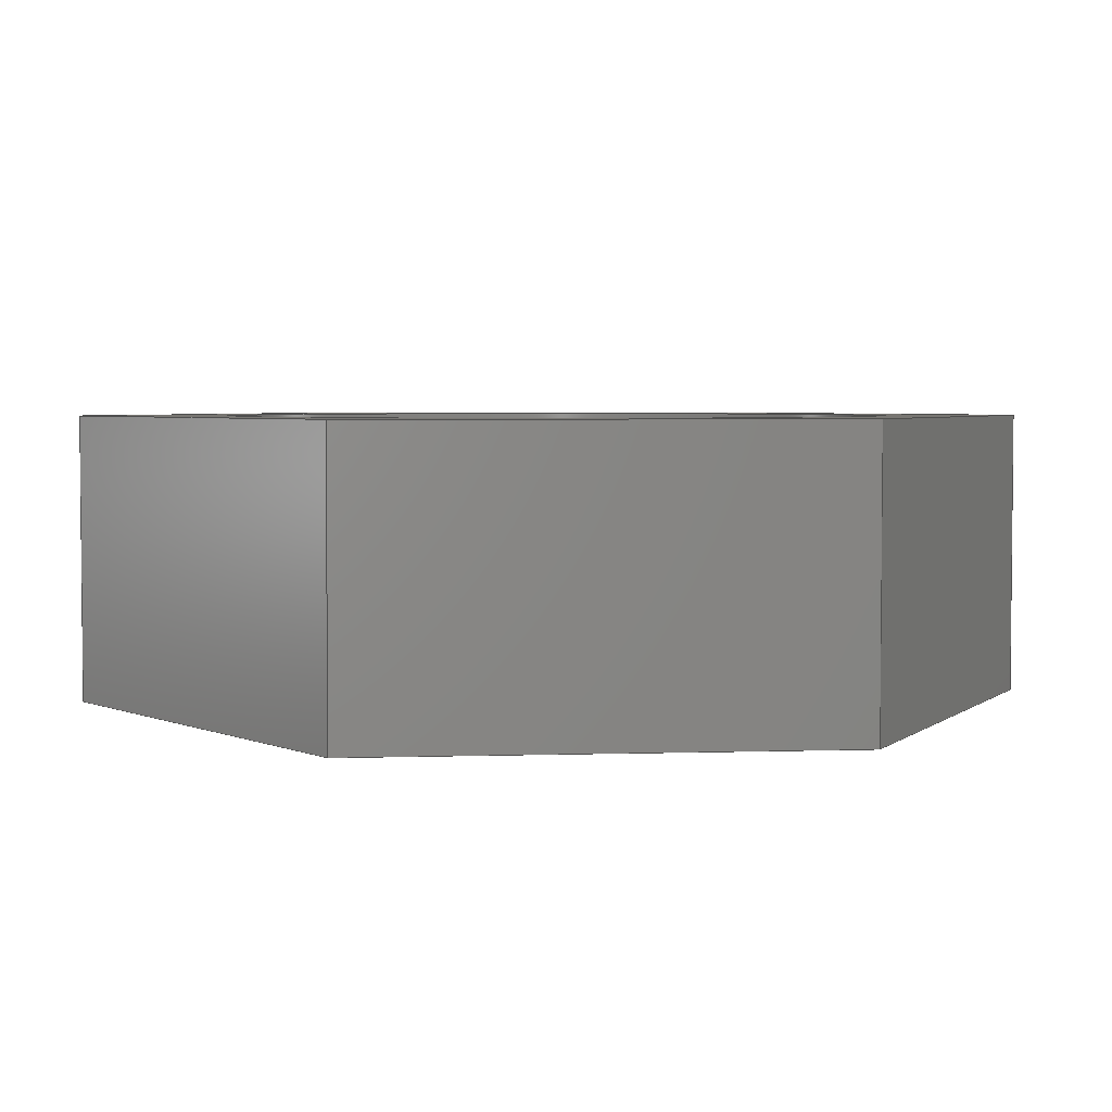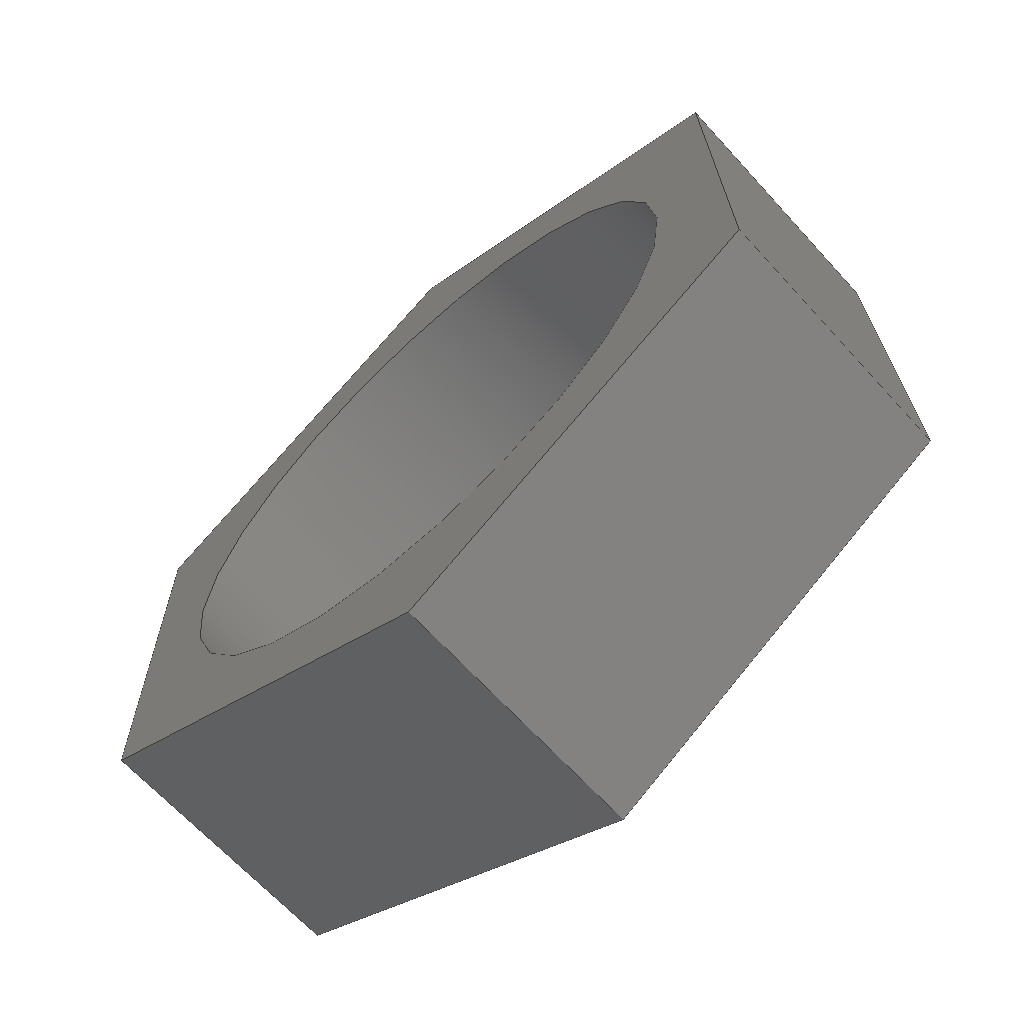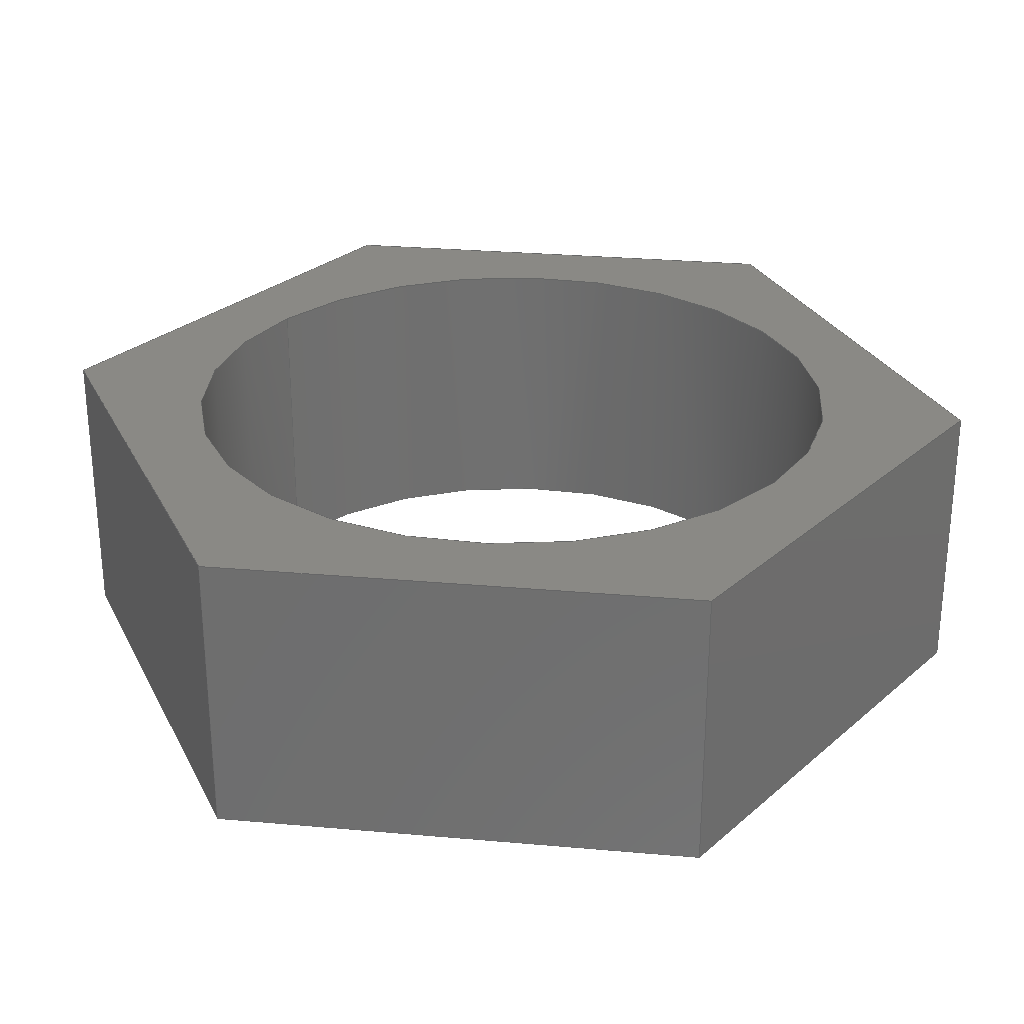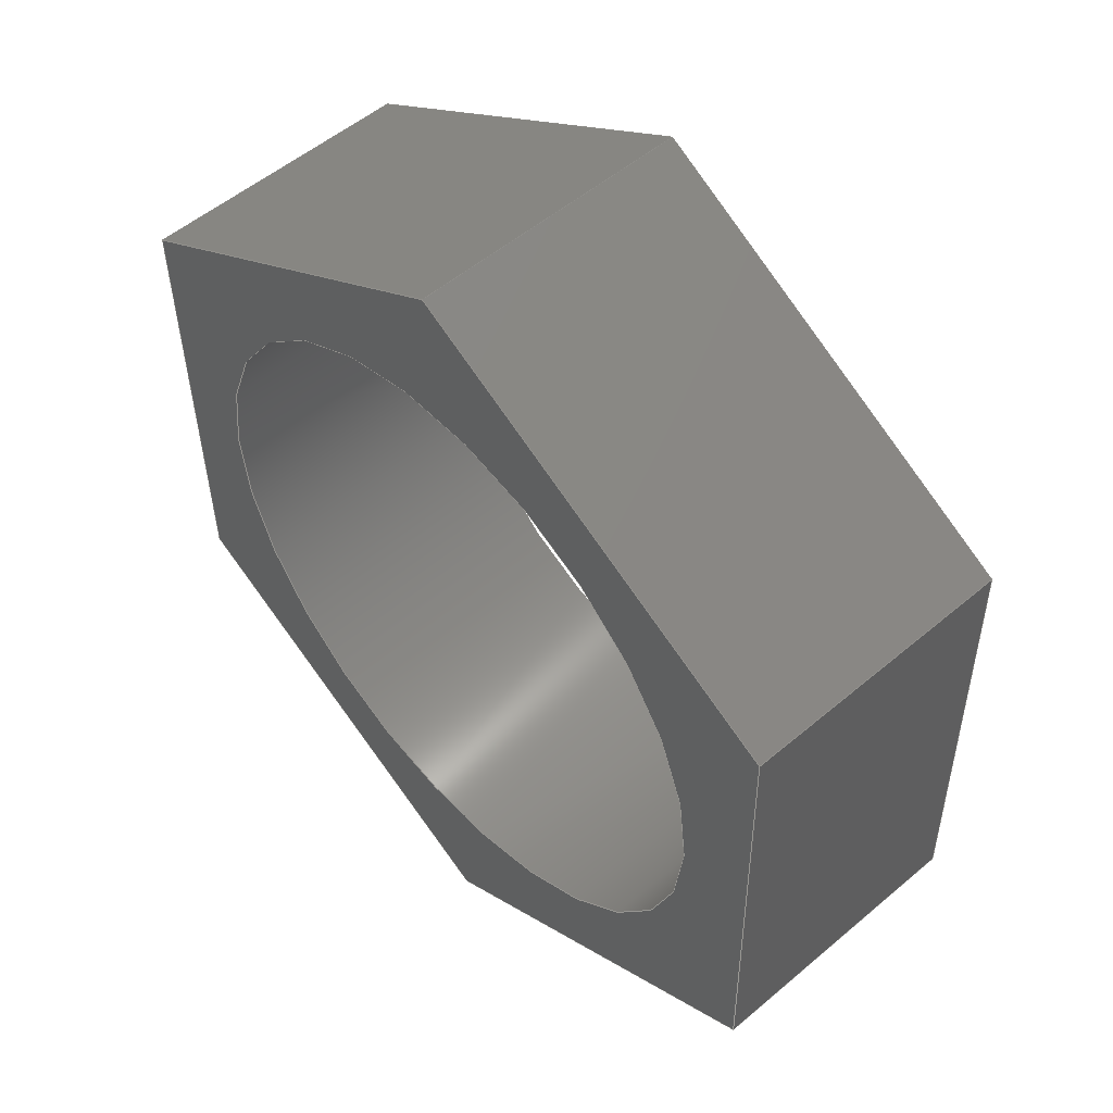
<metadata>
{"format":"step","ext":"step","renderer":"f3d","projection":"perspective","resolution":1024,"background":"white","views":[{"elev":3.7,"azim":-95.2,"up":"+Y"},{"elev":-66.6,"azim":-137.6,"up":"+Z"},{"elev":28.0,"azim":38.6,"up":"+Y"},{"elev":53.3,"azim":-132.1,"up":"+Z"}]}
</metadata>
<code>
ISO-10303-21;
DATA;
#1=MECHANICAL_DESIGN_GEOMETRIC_PRESENTATION_REPRESENTATION('',(#4),#279);
#2=SHAPE_REPRESENTATION_RELATIONSHIP('SRR','None',#286,#3);
#3=ADVANCED_BREP_SHAPE_REPRESENTATION('',(#5),#278);
#4=STYLED_ITEM('',(#295),#5);
#5=MANIFOLD_SOLID_BREP('Body1',#163);
#6=FACE_BOUND('',#33,.T.);
#7=FACE_BOUND('',#35,.T.);
#8=PLANE('',#180);
#9=PLANE('',#181);
#10=PLANE('',#182);
#11=PLANE('',#183);
#12=PLANE('',#184);
#13=PLANE('',#185);
#14=PLANE('',#186);
#15=PLANE('',#187);
#16=FACE_OUTER_BOUND('',#25,.T.);
#17=FACE_OUTER_BOUND('',#26,.T.);
#18=FACE_OUTER_BOUND('',#27,.T.);
#19=FACE_OUTER_BOUND('',#28,.T.);
#20=FACE_OUTER_BOUND('',#29,.T.);
#21=FACE_OUTER_BOUND('',#30,.T.);
#22=FACE_OUTER_BOUND('',#31,.T.);
#23=FACE_OUTER_BOUND('',#32,.T.);
#24=FACE_OUTER_BOUND('',#34,.T.);
#25=EDGE_LOOP('',(#111,#112,#113,#114));
#26=EDGE_LOOP('',(#115,#116,#117,#118));
#27=EDGE_LOOP('',(#119,#120,#121,#122));
#28=EDGE_LOOP('',(#123,#124,#125,#126));
#29=EDGE_LOOP('',(#127,#128,#129,#130));
#30=EDGE_LOOP('',(#131,#132,#133,#134));
#31=EDGE_LOOP('',(#135,#136,#137,#138));
#32=EDGE_LOOP('',(#139,#140,#141,#142,#143,#144));
#33=EDGE_LOOP('',(#145));
#34=EDGE_LOOP('',(#146,#147,#148,#149,#150,#151));
#35=EDGE_LOOP('',(#152));
#36=LINE('',#236,#55);
#37=LINE('',#241,#56);
#38=LINE('',#243,#57);
#39=LINE('',#245,#58);
#40=LINE('',#246,#59);
#41=LINE('',#249,#60);
#42=LINE('',#251,#61);
#43=LINE('',#252,#62);
#44=LINE('',#255,#63);
#45=LINE('',#257,#64);
#46=LINE('',#258,#65);
#47=LINE('',#261,#66);
#48=LINE('',#263,#67);
#49=LINE('',#264,#68);
#50=LINE('',#267,#69);
#51=LINE('',#269,#70);
#52=LINE('',#270,#71);
#53=LINE('',#272,#72);
#54=LINE('',#273,#73);
#55=VECTOR('',#194,0.35);
#56=VECTOR('',#199,1);
#57=VECTOR('',#200,1);
#58=VECTOR('',#201,1);
#59=VECTOR('',#202,1);
#60=VECTOR('',#205,1);
#61=VECTOR('',#206,1);
#62=VECTOR('',#207,1);
#63=VECTOR('',#210,1);
#64=VECTOR('',#211,1);
#65=VECTOR('',#212,1);
#66=VECTOR('',#215,1);
#67=VECTOR('',#216,1);
#68=VECTOR('',#217,1);
#69=VECTOR('',#220,1);
#70=VECTOR('',#221,1);
#71=VECTOR('',#222,1);
#72=VECTOR('',#225,1);
#73=VECTOR('',#226,1);
#74=CIRCLE('',#178,0.35);
#75=CIRCLE('',#179,0.35);
#76=VERTEX_POINT('',#233);
#77=VERTEX_POINT('',#235);
#78=VERTEX_POINT('',#239);
#79=VERTEX_POINT('',#240);
#80=VERTEX_POINT('',#242);
#81=VERTEX_POINT('',#244);
#82=VERTEX_POINT('',#248);
#83=VERTEX_POINT('',#250);
#84=VERTEX_POINT('',#254);
#85=VERTEX_POINT('',#256);
#86=VERTEX_POINT('',#260);
#87=VERTEX_POINT('',#262);
#88=VERTEX_POINT('',#266);
#89=VERTEX_POINT('',#268);
#90=EDGE_CURVE('',#76,#76,#74,.T.);
#91=EDGE_CURVE('',#76,#77,#36,.T.);
#92=EDGE_CURVE('',#77,#77,#75,.T.);
#93=EDGE_CURVE('',#78,#79,#37,.T.);
#94=EDGE_CURVE('',#79,#80,#38,.T.);
#95=EDGE_CURVE('',#81,#80,#39,.T.);
#96=EDGE_CURVE('',#78,#81,#40,.T.);
#97=EDGE_CURVE('',#82,#78,#41,.T.);
#98=EDGE_CURVE('',#83,#81,#42,.T.);
#99=EDGE_CURVE('',#82,#83,#43,.T.);
#100=EDGE_CURVE('',#84,#82,#44,.T.);
#101=EDGE_CURVE('',#85,#83,#45,.T.);
#102=EDGE_CURVE('',#84,#85,#46,.T.);
#103=EDGE_CURVE('',#86,#84,#47,.T.);
#104=EDGE_CURVE('',#87,#85,#48,.T.);
#105=EDGE_CURVE('',#86,#87,#49,.T.);
#106=EDGE_CURVE('',#88,#86,#50,.T.);
#107=EDGE_CURVE('',#89,#87,#51,.T.);
#108=EDGE_CURVE('',#88,#89,#52,.T.);
#109=EDGE_CURVE('',#79,#88,#53,.T.);
#110=EDGE_CURVE('',#80,#89,#54,.T.);
#111=ORIENTED_EDGE('',*,*,#90,.F.);
#112=ORIENTED_EDGE('',*,*,#91,.T.);
#113=ORIENTED_EDGE('',*,*,#92,.T.);
#114=ORIENTED_EDGE('',*,*,#91,.F.);
#115=ORIENTED_EDGE('',*,*,#93,.T.);
#116=ORIENTED_EDGE('',*,*,#94,.T.);
#117=ORIENTED_EDGE('',*,*,#95,.F.);
#118=ORIENTED_EDGE('',*,*,#96,.F.);
#119=ORIENTED_EDGE('',*,*,#97,.T.);
#120=ORIENTED_EDGE('',*,*,#96,.T.);
#121=ORIENTED_EDGE('',*,*,#98,.F.);
#122=ORIENTED_EDGE('',*,*,#99,.F.);
#123=ORIENTED_EDGE('',*,*,#100,.T.);
#124=ORIENTED_EDGE('',*,*,#99,.T.);
#125=ORIENTED_EDGE('',*,*,#101,.F.);
#126=ORIENTED_EDGE('',*,*,#102,.F.);
#127=ORIENTED_EDGE('',*,*,#103,.T.);
#128=ORIENTED_EDGE('',*,*,#102,.T.);
#129=ORIENTED_EDGE('',*,*,#104,.F.);
#130=ORIENTED_EDGE('',*,*,#105,.F.);
#131=ORIENTED_EDGE('',*,*,#106,.T.);
#132=ORIENTED_EDGE('',*,*,#105,.T.);
#133=ORIENTED_EDGE('',*,*,#107,.F.);
#134=ORIENTED_EDGE('',*,*,#108,.F.);
#135=ORIENTED_EDGE('',*,*,#109,.T.);
#136=ORIENTED_EDGE('',*,*,#108,.T.);
#137=ORIENTED_EDGE('',*,*,#110,.F.);
#138=ORIENTED_EDGE('',*,*,#94,.F.);
#139=ORIENTED_EDGE('',*,*,#110,.T.);
#140=ORIENTED_EDGE('',*,*,#107,.T.);
#141=ORIENTED_EDGE('',*,*,#104,.T.);
#142=ORIENTED_EDGE('',*,*,#101,.T.);
#143=ORIENTED_EDGE('',*,*,#98,.T.);
#144=ORIENTED_EDGE('',*,*,#95,.T.);
#145=ORIENTED_EDGE('',*,*,#90,.T.);
#146=ORIENTED_EDGE('',*,*,#109,.F.);
#147=ORIENTED_EDGE('',*,*,#93,.F.);
#148=ORIENTED_EDGE('',*,*,#97,.F.);
#149=ORIENTED_EDGE('',*,*,#100,.F.);
#150=ORIENTED_EDGE('',*,*,#103,.F.);
#151=ORIENTED_EDGE('',*,*,#106,.F.);
#152=ORIENTED_EDGE('',*,*,#92,.F.);
#153=CYLINDRICAL_SURFACE('',#177,0.35);
#154=ADVANCED_FACE('',(#16),#153,.F.);
#155=ADVANCED_FACE('',(#17),#8,.T.);
#156=ADVANCED_FACE('',(#18),#9,.T.);
#157=ADVANCED_FACE('',(#19),#10,.T.);
#158=ADVANCED_FACE('',(#20),#11,.T.);
#159=ADVANCED_FACE('',(#21),#12,.T.);
#160=ADVANCED_FACE('',(#22),#13,.T.);
#161=ADVANCED_FACE('',(#23,#6),#14,.T.);
#162=ADVANCED_FACE('',(#24,#7),#15,.F.);
#163=CLOSED_SHELL('',(#154,#155,#156,#157,#158,#159,#160,#161,#162));
#164=DERIVED_UNIT_ELEMENT(#166,1);
#165=DERIVED_UNIT_ELEMENT(#281,3);
#166=(
MASS_UNIT()
NAMED_UNIT(*)
SI_UNIT(.KILO.,.GRAM.)
);
#167=DERIVED_UNIT((#164,#165));
#168=MEASURE_REPRESENTATION_ITEM('density measure',
POSITIVE_RATIO_MEASURE(7850),#167);
#169=PROPERTY_DEFINITION_REPRESENTATION(#174,#171);
#170=PROPERTY_DEFINITION_REPRESENTATION(#175,#172);
#171=REPRESENTATION('material name',(#173),#278);
#172=REPRESENTATION('density',(#168),#278);
#173=DESCRIPTIVE_REPRESENTATION_ITEM('Steel','Steel');
#174=PROPERTY_DEFINITION('material property','material name',#288);
#175=PROPERTY_DEFINITION('material property','density of part',#288);
#176=AXIS2_PLACEMENT_3D('placement',#231,#188,#189);
#177=AXIS2_PLACEMENT_3D('',#232,#190,#191);
#178=AXIS2_PLACEMENT_3D('',#234,#192,#193);
#179=AXIS2_PLACEMENT_3D('',#237,#195,#196);
#180=AXIS2_PLACEMENT_3D('',#238,#197,#198);
#181=AXIS2_PLACEMENT_3D('',#247,#203,#204);
#182=AXIS2_PLACEMENT_3D('',#253,#208,#209);
#183=AXIS2_PLACEMENT_3D('',#259,#213,#214);
#184=AXIS2_PLACEMENT_3D('',#265,#218,#219);
#185=AXIS2_PLACEMENT_3D('',#271,#223,#224);
#186=AXIS2_PLACEMENT_3D('',#274,#227,#228);
#187=AXIS2_PLACEMENT_3D('',#275,#229,#230);
#188=DIRECTION('axis',(0,0,1));
#189=DIRECTION('refdir',(1,0,0));
#190=DIRECTION('center_axis',(0,1,0));
#191=DIRECTION('ref_axis',(1,0,0));
#192=DIRECTION('center_axis',(0,-1,0));
#193=DIRECTION('ref_axis',(1,0,0));
#194=DIRECTION('',(0,-1,0));
#195=DIRECTION('center_axis',(0,-1,0));
#196=DIRECTION('ref_axis',(1,0,0));
#197=DIRECTION('center_axis',(0.5134,0,0.8581));
#198=DIRECTION('ref_axis',(0.8581,0,-0.5134));
#199=DIRECTION('',(0.8581,0,-0.5134));
#200=DIRECTION('',(0,1,0));
#201=DIRECTION('',(0.8581,0,-0.5134));
#202=DIRECTION('',(0,1,0));
#203=DIRECTION('center_axis',(-0.4864,0,0.8737));
#204=DIRECTION('ref_axis',(0.8737,0,0.4864));
#205=DIRECTION('',(0.8737,0,0.4864));
#206=DIRECTION('',(0.8737,0,0.4864));
#207=DIRECTION('',(0,1,0));
#208=DIRECTION('center_axis',(-0.9999,0,0.01559));
#209=DIRECTION('ref_axis',(0.01559,0,0.9999));
#210=DIRECTION('',(0.01559,0,0.9999));
#211=DIRECTION('',(0.01559,0,0.9999));
#212=DIRECTION('',(0,1,0));
#213=DIRECTION('center_axis',(-0.5134,0,-0.8581));
#214=DIRECTION('ref_axis',(-0.8581,0,0.5134));
#215=DIRECTION('',(-0.8581,0,0.5134));
#216=DIRECTION('',(-0.8581,0,0.5134));
#217=DIRECTION('',(0,1,0));
#218=DIRECTION('center_axis',(0.4864,0,-0.8737));
#219=DIRECTION('ref_axis',(-0.8737,0,-0.4864));
#220=DIRECTION('',(-0.8737,0,-0.4864));
#221=DIRECTION('',(-0.8737,0,-0.4864));
#222=DIRECTION('',(0,1,0));
#223=DIRECTION('center_axis',(0.9999,0,-0.01559));
#224=DIRECTION('ref_axis',(-0.01559,0,-0.9999));
#225=DIRECTION('',(-0.01559,0,-0.9999));
#226=DIRECTION('',(-0.01559,0,-0.9999));
#227=DIRECTION('center_axis',(0,1,0));
#228=DIRECTION('ref_axis',(1,0,0));
#229=DIRECTION('center_axis',(0,1,0));
#230=DIRECTION('ref_axis',(1,0,0));
#231=CARTESIAN_POINT('',(0,0,0));
#232=CARTESIAN_POINT('Origin',(0,0,0));
#233=CARTESIAN_POINT('',(-0.35,0.3,4.286e-17));
#234=CARTESIAN_POINT('Origin',(0,0.3,0));
#235=CARTESIAN_POINT('',(-0.35,0,4.286e-17));
#236=CARTESIAN_POINT('',(-0.35,0,4.286e-17));
#237=CARTESIAN_POINT('Origin',(0,0,0));
#238=CARTESIAN_POINT('Origin',(0.007794,0,0.4999));
#239=CARTESIAN_POINT('',(0.007794,0,0.4999));
#240=CARTESIAN_POINT('',(0.4369,0,0.2432));
#241=CARTESIAN_POINT('',(0.007794,0,0.4999));
#242=CARTESIAN_POINT('',(0.4369,0.3,0.2432));
#243=CARTESIAN_POINT('',(0.4369,0,0.2432));
#244=CARTESIAN_POINT('',(0.007794,0.3,0.4999));
#245=CARTESIAN_POINT('',(0.007794,0.3,0.4999));
#246=CARTESIAN_POINT('',(0.007794,0,0.4999));
#247=CARTESIAN_POINT('Origin',(-0.4291,0,0.2567));
#248=CARTESIAN_POINT('',(-0.4291,0,0.2567));
#249=CARTESIAN_POINT('',(-0.4291,0,0.2567));
#250=CARTESIAN_POINT('',(-0.4291,0.3,0.2567));
#251=CARTESIAN_POINT('',(-0.4291,0.3,0.2567));
#252=CARTESIAN_POINT('',(-0.4291,0,0.2567));
#253=CARTESIAN_POINT('Origin',(-0.4369,0,-0.2432));
#254=CARTESIAN_POINT('',(-0.4369,0,-0.2432));
#255=CARTESIAN_POINT('',(-0.4369,0,-0.2432));
#256=CARTESIAN_POINT('',(-0.4369,0.3,-0.2432));
#257=CARTESIAN_POINT('',(-0.4369,0.3,-0.2432));
#258=CARTESIAN_POINT('',(-0.4369,0,-0.2432));
#259=CARTESIAN_POINT('Origin',(-0.007794,0,-0.4999));
#260=CARTESIAN_POINT('',(-0.007794,0,-0.4999));
#261=CARTESIAN_POINT('',(-0.007794,0,-0.4999));
#262=CARTESIAN_POINT('',(-0.007794,0.3,-0.4999));
#263=CARTESIAN_POINT('',(-0.007794,0.3,-0.4999));
#264=CARTESIAN_POINT('',(-0.007794,0,-0.4999));
#265=CARTESIAN_POINT('Origin',(0.4291,0,-0.2567));
#266=CARTESIAN_POINT('',(0.4291,0,-0.2567));
#267=CARTESIAN_POINT('',(0.4291,0,-0.2567));
#268=CARTESIAN_POINT('',(0.4291,0.3,-0.2567));
#269=CARTESIAN_POINT('',(0.4291,0.3,-0.2567));
#270=CARTESIAN_POINT('',(0.4291,0,-0.2567));
#271=CARTESIAN_POINT('Origin',(0.4369,0,0.2432));
#272=CARTESIAN_POINT('',(0.4369,0,0.2432));
#273=CARTESIAN_POINT('',(0.4369,0.3,0.2432));
#274=CARTESIAN_POINT('Origin',(-5.551e-17,0.3,0));
#275=CARTESIAN_POINT('Origin',(-5.551e-17,0,0));
#276=UNCERTAINTY_MEASURE_WITH_UNIT(LENGTH_MEASURE(0.001),#280,
'DISTANCE_ACCURACY_VALUE',
'Maximum model space distance between geometric entities at asserted c
onnectivities');
#277=UNCERTAINTY_MEASURE_WITH_UNIT(LENGTH_MEASURE(0.001),#280,
'DISTANCE_ACCURACY_VALUE',
'Maximum model space distance between geometric entities at asserted c
onnectivities');
#278=(
GEOMETRIC_REPRESENTATION_CONTEXT(3)
GLOBAL_UNCERTAINTY_ASSIGNED_CONTEXT((#276))
GLOBAL_UNIT_ASSIGNED_CONTEXT((#280,#282,#283))
REPRESENTATION_CONTEXT('','3D')
);
#279=(
GEOMETRIC_REPRESENTATION_CONTEXT(3)
GLOBAL_UNCERTAINTY_ASSIGNED_CONTEXT((#277))
GLOBAL_UNIT_ASSIGNED_CONTEXT((#280,#282,#283))
REPRESENTATION_CONTEXT('','3D')
);
#280=(
LENGTH_UNIT()
NAMED_UNIT(*)
SI_UNIT(.CENTI.,.METRE.)
);
#281=(
LENGTH_UNIT()
NAMED_UNIT(*)
SI_UNIT($,.METRE.)
);
#282=(
NAMED_UNIT(*)
PLANE_ANGLE_UNIT()
SI_UNIT($,.RADIAN.)
);
#283=(
NAMED_UNIT(*)
SI_UNIT($,.STERADIAN.)
SOLID_ANGLE_UNIT()
);
#284=SHAPE_DEFINITION_REPRESENTATION(#285,#286);
#285=PRODUCT_DEFINITION_SHAPE('',$,#288);
#286=SHAPE_REPRESENTATION('',(#176),#278);
#287=PRODUCT_DEFINITION_CONTEXT('part definition',#292,'design');
#288=PRODUCT_DEFINITION('Nut 7mm 10d','Nut 7mm 10d',#289,#287);
#289=PRODUCT_DEFINITION_FORMATION('',$,#294);
#290=PRODUCT_RELATED_PRODUCT_CATEGORY('Nut 7mm 10d','Nut 7mm 10d',(#294));
#291=APPLICATION_PROTOCOL_DEFINITION('international standard',
'automotive_design',2009,#292);
#292=APPLICATION_CONTEXT(
'Core Data for Automotive Mechanical Design Process');
#293=PRODUCT_CONTEXT('part definition',#292,'mechanical');
#294=PRODUCT('Nut 7mm 10d','Nut 7mm 10d',$,(#293));
#295=PRESENTATION_STYLE_ASSIGNMENT((#296));
#296=SURFACE_STYLE_USAGE(.BOTH.,#297);
#297=SURFACE_SIDE_STYLE('',(#298));
#298=SURFACE_STYLE_FILL_AREA(#299);
#299=FILL_AREA_STYLE('Steel - Satin',(#300));
#300=FILL_AREA_STYLE_COLOUR('Steel - Satin',#301);
#301=COLOUR_RGB('Steel - Satin',0.6275,0.6275,0.6275);
ENDSEC;
END-ISO-10303-21;

</code>
